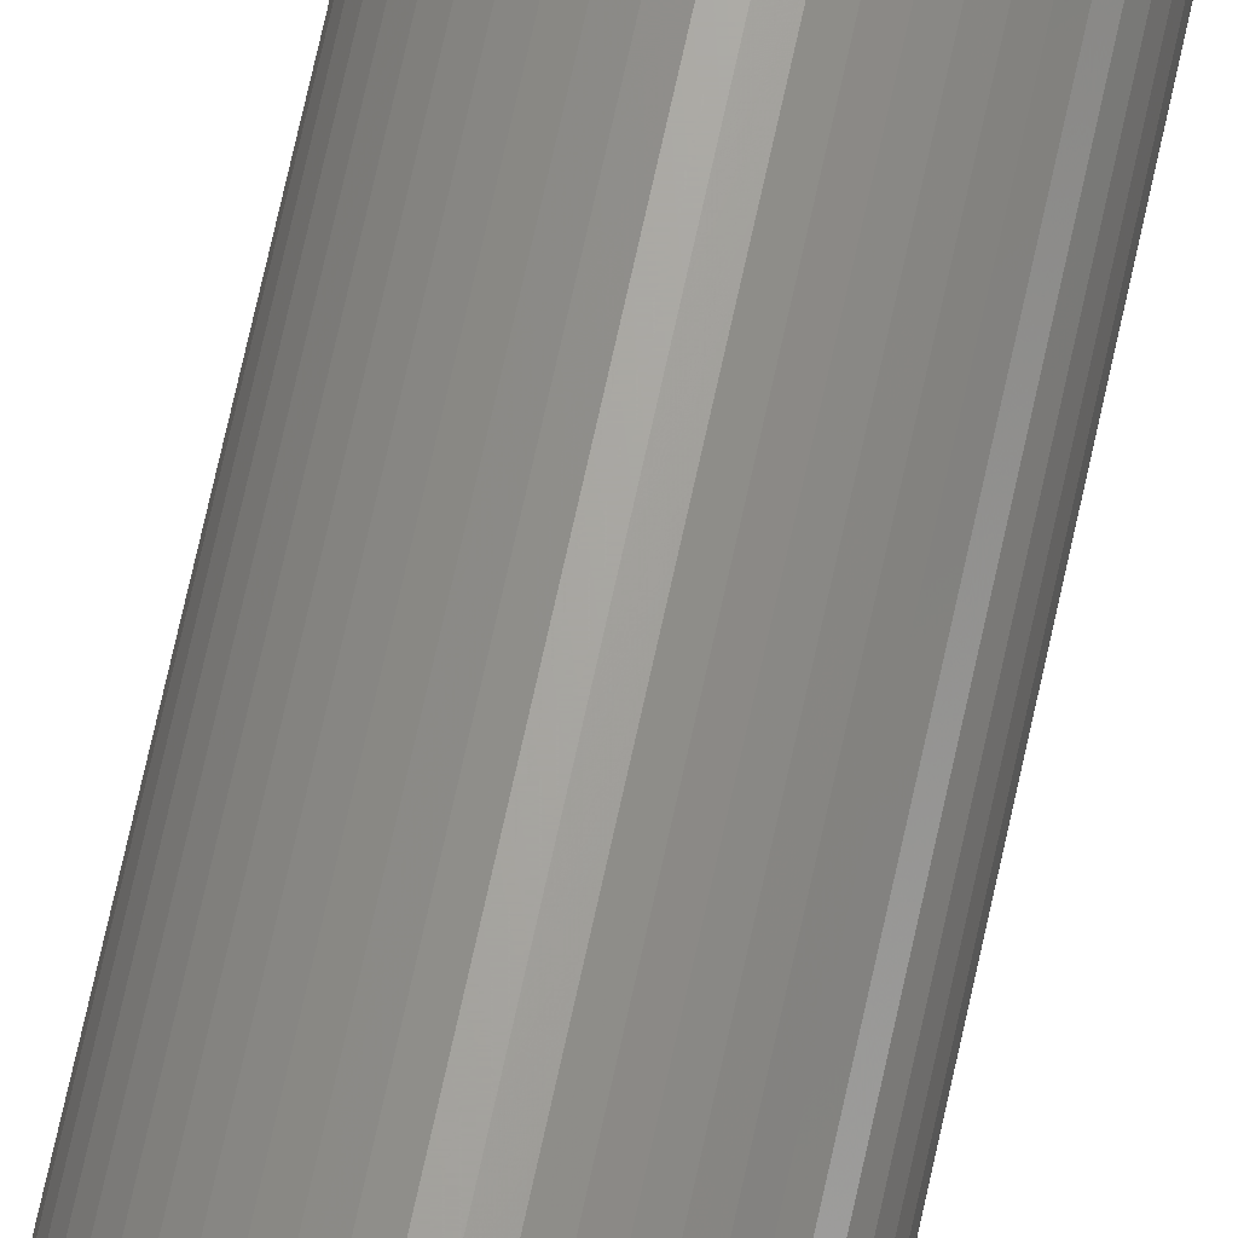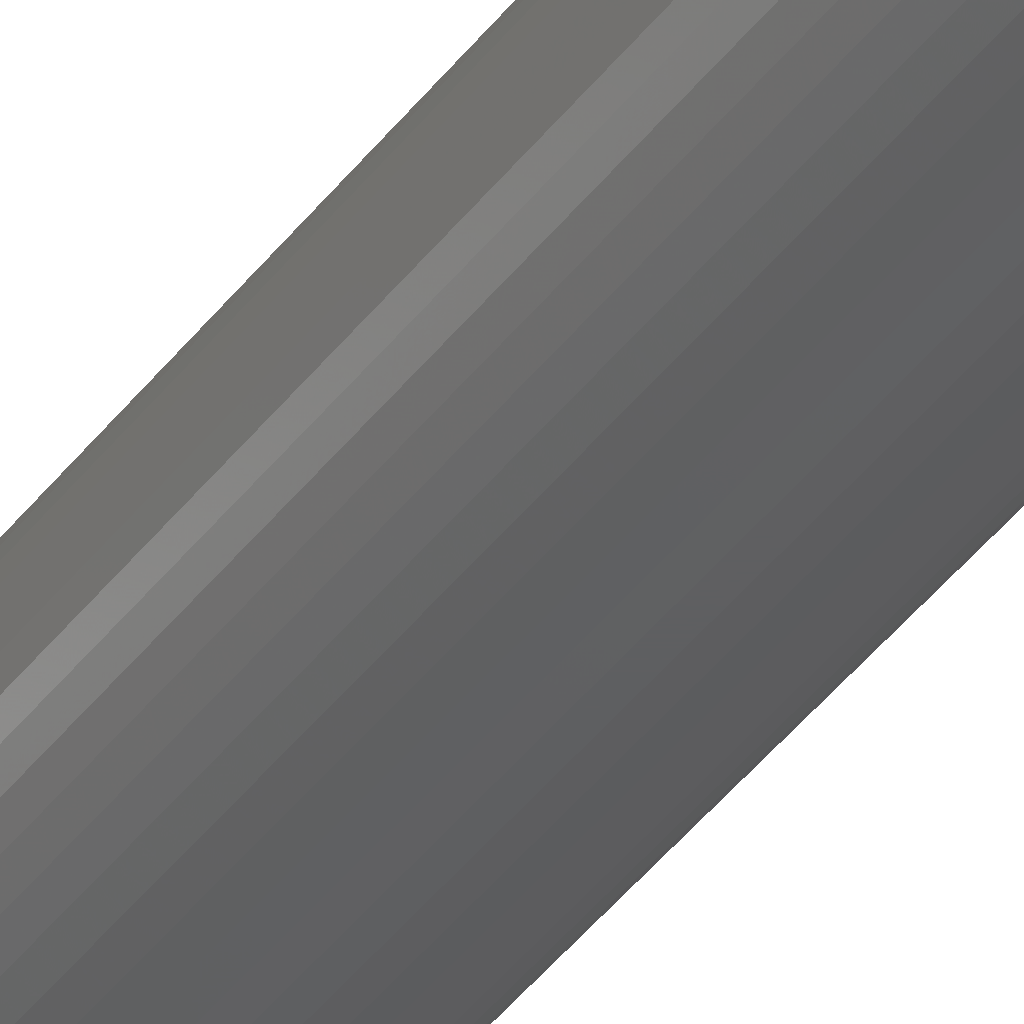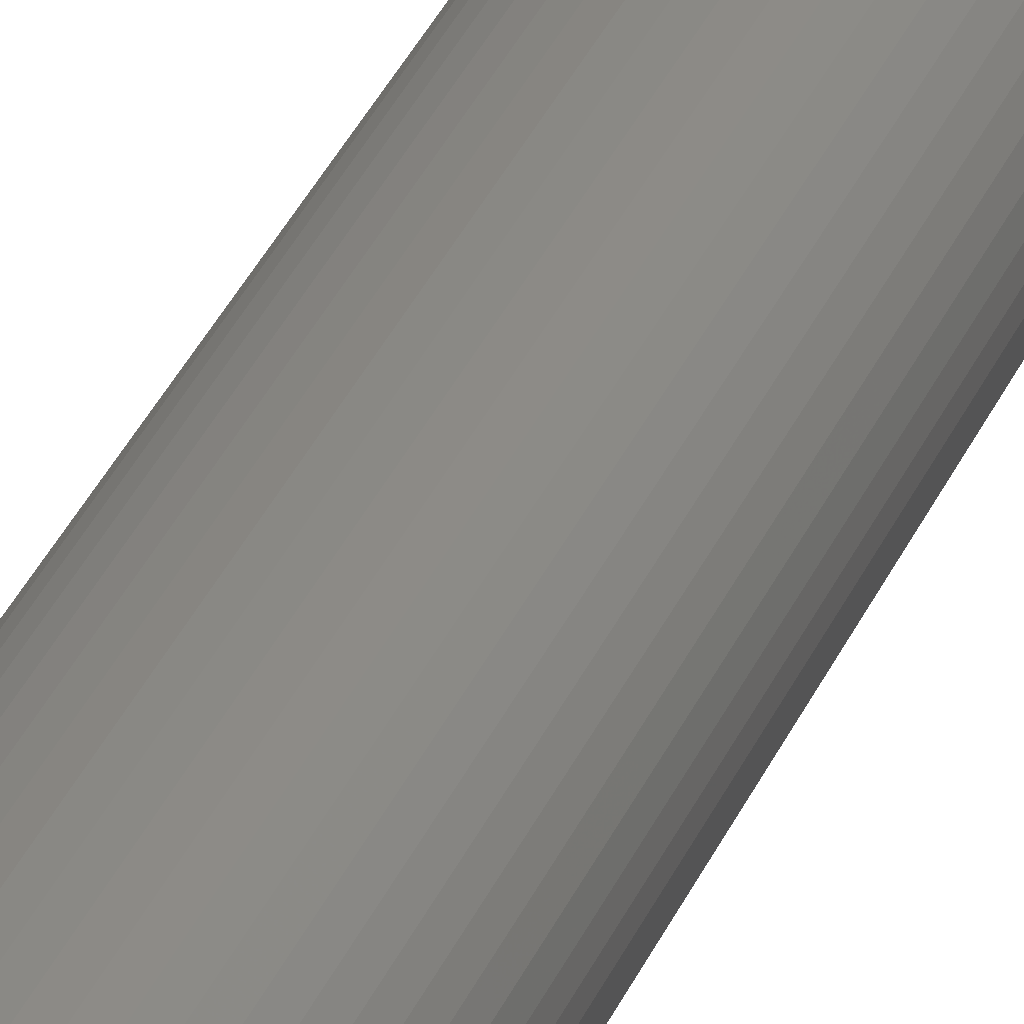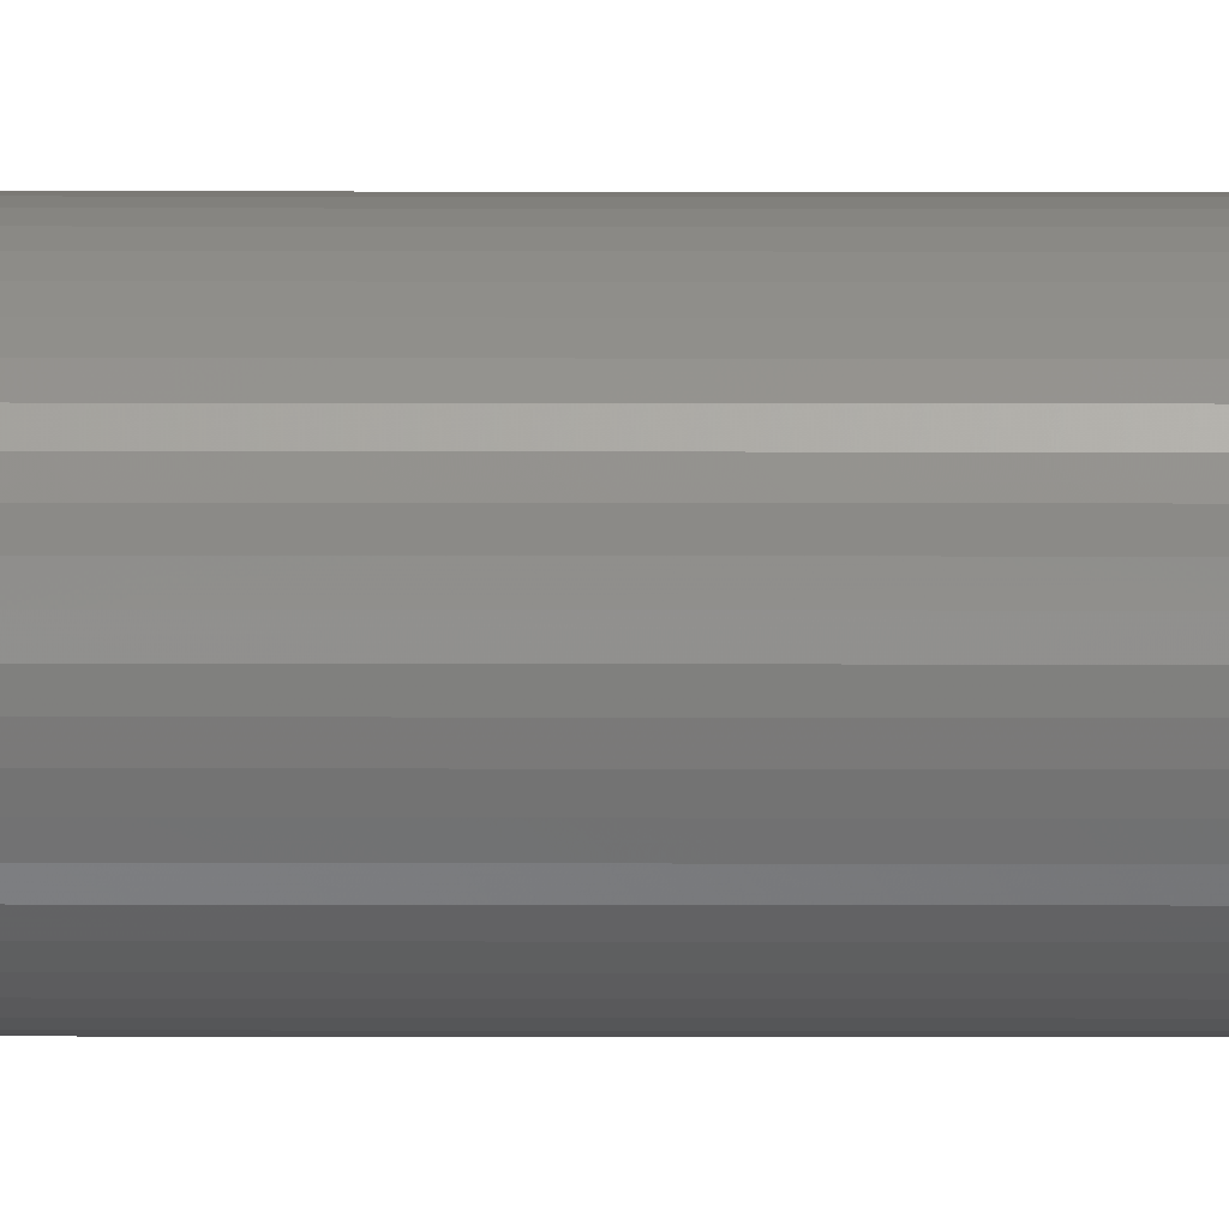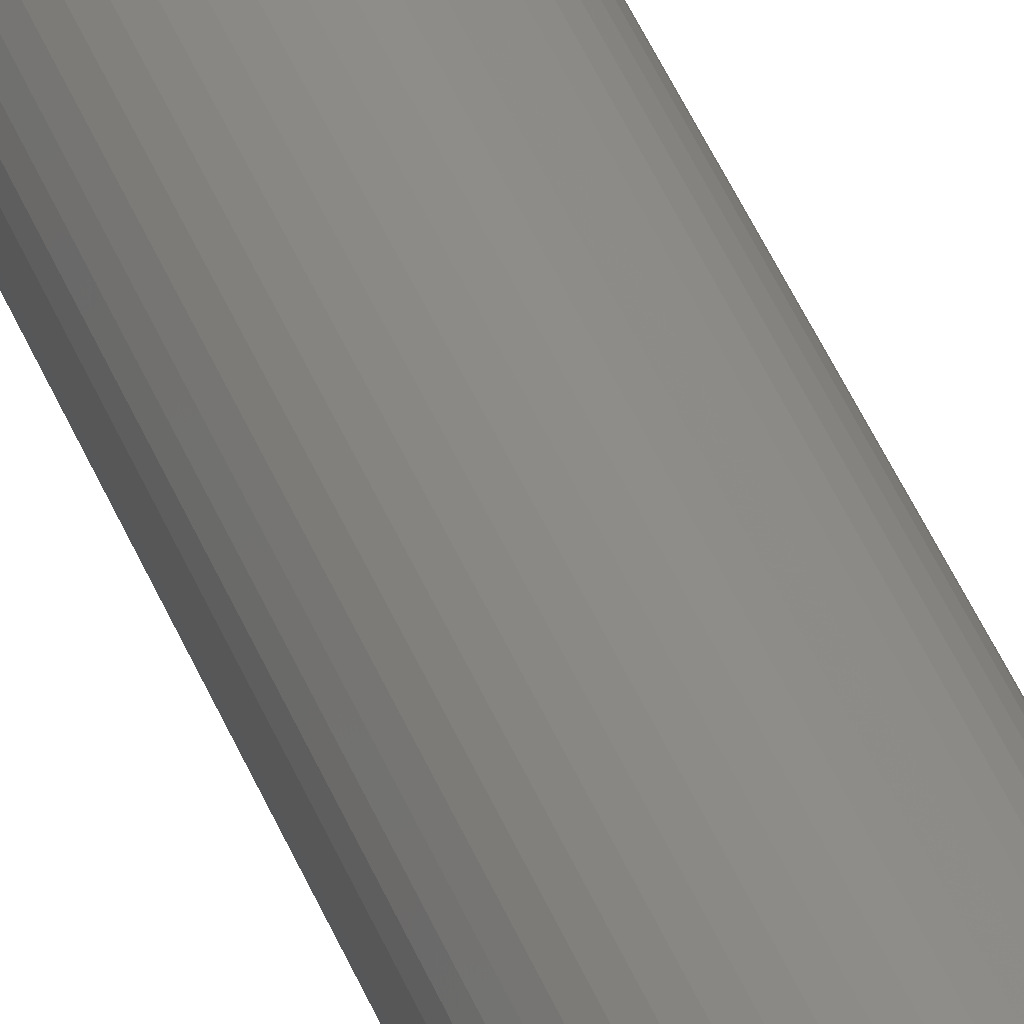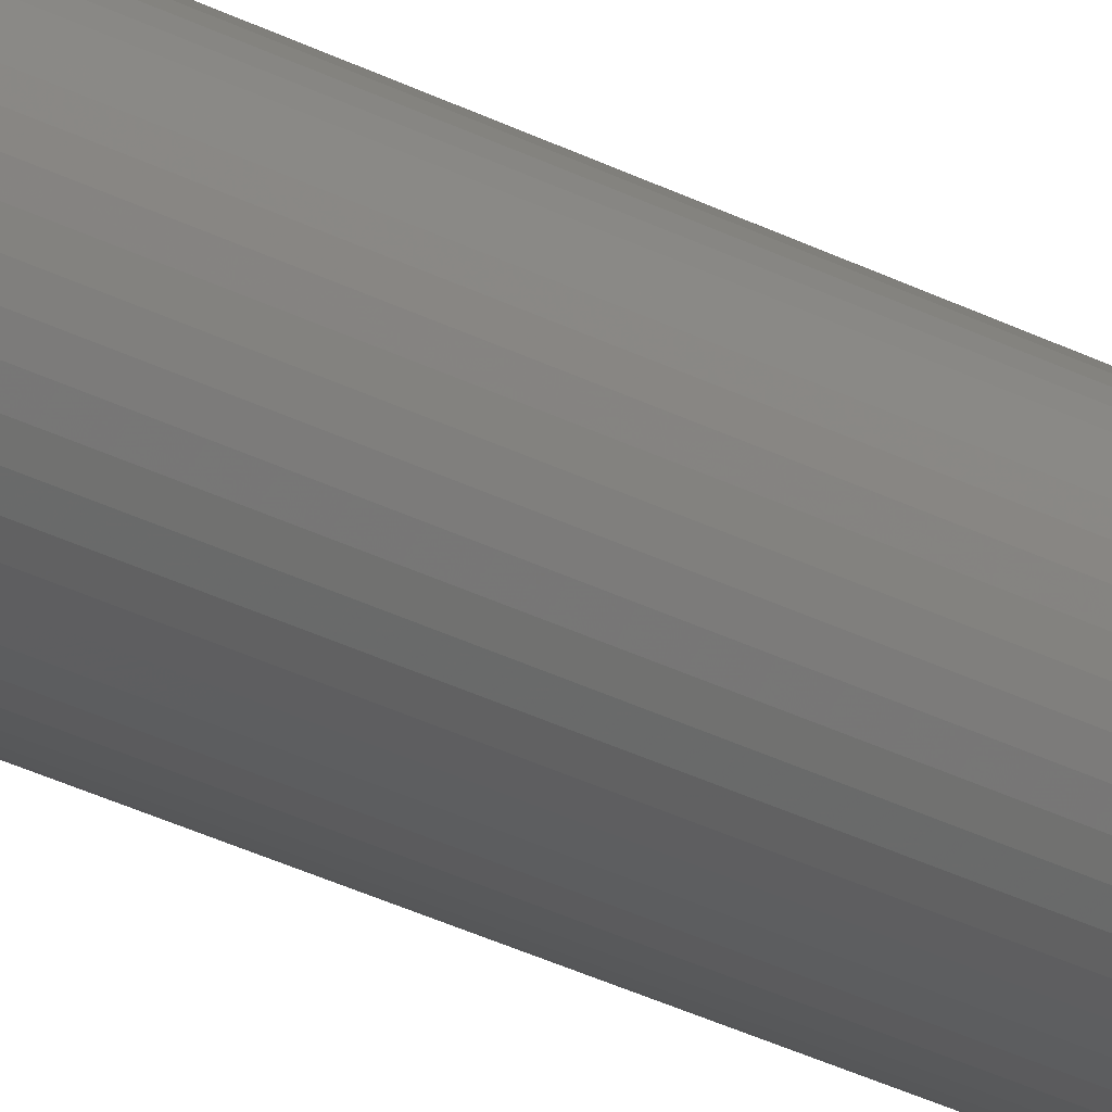
<metadata>
{"format":"stl","ext":"stl","renderer":"f3d","projection":"perspective","resolution":1024,"background":"white","views":[{"elev":66.6,"azim":12.0,"up":"+Y"},{"elev":-38.1,"azim":-31.5,"up":"+Y"},{"elev":26.2,"azim":-163.4,"up":"+Y"},{"elev":35.4,"azim":90.1,"up":"+Y"},{"elev":39.7,"azim":-19.2,"up":"+Y"},{"elev":-27.2,"azim":-129.9,"up":"+Y"}]}
</metadata>
<code>
# stl→obj: 100 verts, 196 faces
v 2.85 0 37.5
v 2.828 0.3572 -37.5
v 2.828 0.3572 37.5
v 2.85 0 -37.5
v 2.76 0.7088 -37.5
v 2.76 0.7088 37.5
v -2.85 0 -37.5
v -2.828 0.3572 37.5
v -2.828 0.3572 -37.5
v -2.85 0 37.5
v 0.179 2.844 -37.5
v -0.179 2.844 37.5
v 0.179 2.844 37.5
v -0.179 2.844 -37.5
v 2.828 -0.3572 -37.5
v 2.76 -0.7088 -37.5
v 2.65 -1.049 -37.5
v 2.65 1.049 -37.5
v 2.497 -1.373 -37.5
v 2.497 1.373 -37.5
v 2.306 -1.675 -37.5
v 2.306 1.675 -37.5
v 2.078 -1.951 -37.5
v 2.078 1.951 -37.5
v 1.817 -2.196 -37.5
v 1.817 2.196 -37.5
v 1.527 -2.406 -37.5
v 1.527 2.406 -37.5
v 1.213 -2.579 -37.5
v 1.213 2.579 -37.5
v 0.8807 -2.711 -37.5
v 0.8807 2.711 -37.5
v 0.534 -2.8 -37.5
v 0.534 2.8 -37.5
v 0.179 -2.844 -37.5
v -0.179 -2.844 -37.5
v -0.534 -2.8 -37.5
v -0.534 2.8 -37.5
v -0.8807 -2.711 -37.5
v -0.8807 2.711 -37.5
v -1.213 -2.579 -37.5
v -1.213 2.579 -37.5
v -1.527 -2.406 -37.5
v -1.527 2.406 -37.5
v -1.817 -2.196 -37.5
v -1.817 2.196 -37.5
v -2.078 -1.951 -37.5
v -2.078 1.951 -37.5
v -2.306 -1.675 -37.5
v -2.306 1.675 -37.5
v -2.497 -1.373 -37.5
v -2.497 1.373 -37.5
v -2.65 -1.049 -37.5
v -2.65 1.049 -37.5
v -2.76 -0.7088 -37.5
v -2.76 0.7088 -37.5
v -2.828 -0.3572 -37.5
v 2.078 -1.951 37.5
v 1.817 -2.196 37.5
v -2.078 1.951 37.5
v -1.817 2.196 37.5
v -1.213 2.579 37.5
v -0.8807 2.711 37.5
v 2.65 1.049 37.5
v 2.497 1.373 37.5
v 0.8807 2.711 37.5
v 1.213 2.579 37.5
v 1.527 2.406 37.5
v 1.817 2.196 37.5
v -2.497 1.373 37.5
v -2.65 1.049 37.5
v -2.76 0.7088 37.5
v 2.828 -0.3572 37.5
v 2.76 -0.7088 37.5
v 2.65 -1.049 37.5
v 2.497 -1.373 37.5
v 2.306 1.675 37.5
v 2.306 -1.675 37.5
v 2.078 1.951 37.5
v 1.527 -2.406 37.5
v 1.213 -2.579 37.5
v 0.8807 -2.711 37.5
v 0.534 2.8 37.5
v 0.534 -2.8 37.5
v 0.179 -2.844 37.5
v -0.179 -2.844 37.5
v -0.534 2.8 37.5
v -0.534 -2.8 37.5
v -0.8807 -2.711 37.5
v -1.213 -2.579 37.5
v -1.527 2.406 37.5
v -1.527 -2.406 37.5
v -1.817 -2.196 37.5
v -2.078 -1.951 37.5
v -2.306 1.675 37.5
v -2.306 -1.675 37.5
v -2.497 -1.373 37.5
v -2.65 -1.049 37.5
v -2.76 -0.7088 37.5
v -2.828 -0.3572 37.5
f 1 2 3
f 2 1 4
f 3 5 6
f 5 3 2
f 7 8 9
f 8 7 10
f 11 12 13
f 12 11 14
f 15 2 4
f 16 2 15
f 16 5 2
f 17 5 16
f 17 18 5
f 19 18 17
f 19 20 18
f 21 20 19
f 21 22 20
f 23 22 21
f 23 24 22
f 25 24 23
f 25 26 24
f 27 26 25
f 27 28 26
f 29 28 27
f 29 30 28
f 31 30 29
f 31 32 30
f 33 32 31
f 33 34 32
f 35 34 33
f 35 11 34
f 36 11 35
f 36 14 11
f 37 14 36
f 37 38 14
f 39 38 37
f 39 40 38
f 41 40 39
f 41 42 40
f 43 42 41
f 43 44 42
f 45 44 43
f 45 46 44
f 47 46 45
f 47 48 46
f 49 48 47
f 49 50 48
f 51 50 49
f 51 52 50
f 53 52 51
f 53 54 52
f 55 54 53
f 55 56 54
f 57 56 55
f 57 9 56
f 9 57 7
f 25 58 59
f 58 25 23
f 46 60 61
f 60 46 48
f 40 62 63
f 62 40 42
f 64 20 65
f 20 64 18
f 30 66 67
f 66 30 32
f 26 68 69
f 68 26 28
f 54 70 52
f 70 54 71
f 56 71 54
f 71 56 72
f 3 73 1
f 6 73 3
f 6 74 73
f 64 74 6
f 64 75 74
f 65 75 64
f 65 76 75
f 77 76 65
f 77 78 76
f 79 78 77
f 79 58 78
f 69 58 79
f 69 59 58
f 68 59 69
f 68 80 59
f 67 80 68
f 67 81 80
f 66 81 67
f 66 82 81
f 83 82 66
f 83 84 82
f 13 84 83
f 13 85 84
f 12 85 13
f 12 86 85
f 87 86 12
f 87 88 86
f 63 88 87
f 63 89 88
f 62 89 63
f 62 90 89
f 91 90 62
f 91 92 90
f 61 92 91
f 61 93 92
f 60 93 61
f 60 94 93
f 95 94 60
f 95 96 94
f 70 96 95
f 70 97 96
f 71 97 70
f 71 98 97
f 72 98 71
f 72 99 98
f 8 99 72
f 8 100 99
f 100 8 10
f 14 87 12
f 87 14 38
f 31 81 82
f 81 31 29
f 24 69 79
f 69 24 26
f 65 22 77
f 22 65 20
f 32 83 66
f 83 32 34
f 52 95 50
f 95 52 70
f 50 60 48
f 60 50 95
f 42 91 62
f 91 42 44
f 73 4 1
f 4 73 15
f 78 19 76
f 19 78 21
f 74 15 73
f 15 74 16
f 47 93 94
f 93 47 45
f 53 99 55
f 99 53 98
f 49 97 51
f 97 49 96
f 36 85 86
f 85 36 35
f 29 80 81
f 80 29 27
f 6 18 64
f 18 6 5
f 77 24 79
f 24 77 22
f 34 13 83
f 13 34 11
f 28 67 68
f 67 28 30
f 9 72 56
f 72 9 8
f 44 61 91
f 61 44 46
f 38 63 87
f 63 38 40
f 58 21 78
f 21 58 23
f 76 17 75
f 17 76 19
f 41 89 90
f 89 41 39
f 51 98 53
f 98 51 97
f 47 96 49
f 96 47 94
f 55 100 57
f 100 55 99
f 57 10 7
f 10 57 100
f 33 82 84
f 82 33 31
f 35 84 85
f 84 35 33
f 75 16 74
f 16 75 17
f 37 86 88
f 86 37 36
f 27 59 80
f 59 27 25
f 43 90 92
f 90 43 41
f 39 88 89
f 88 39 37
f 45 92 93
f 92 45 43

</code>
